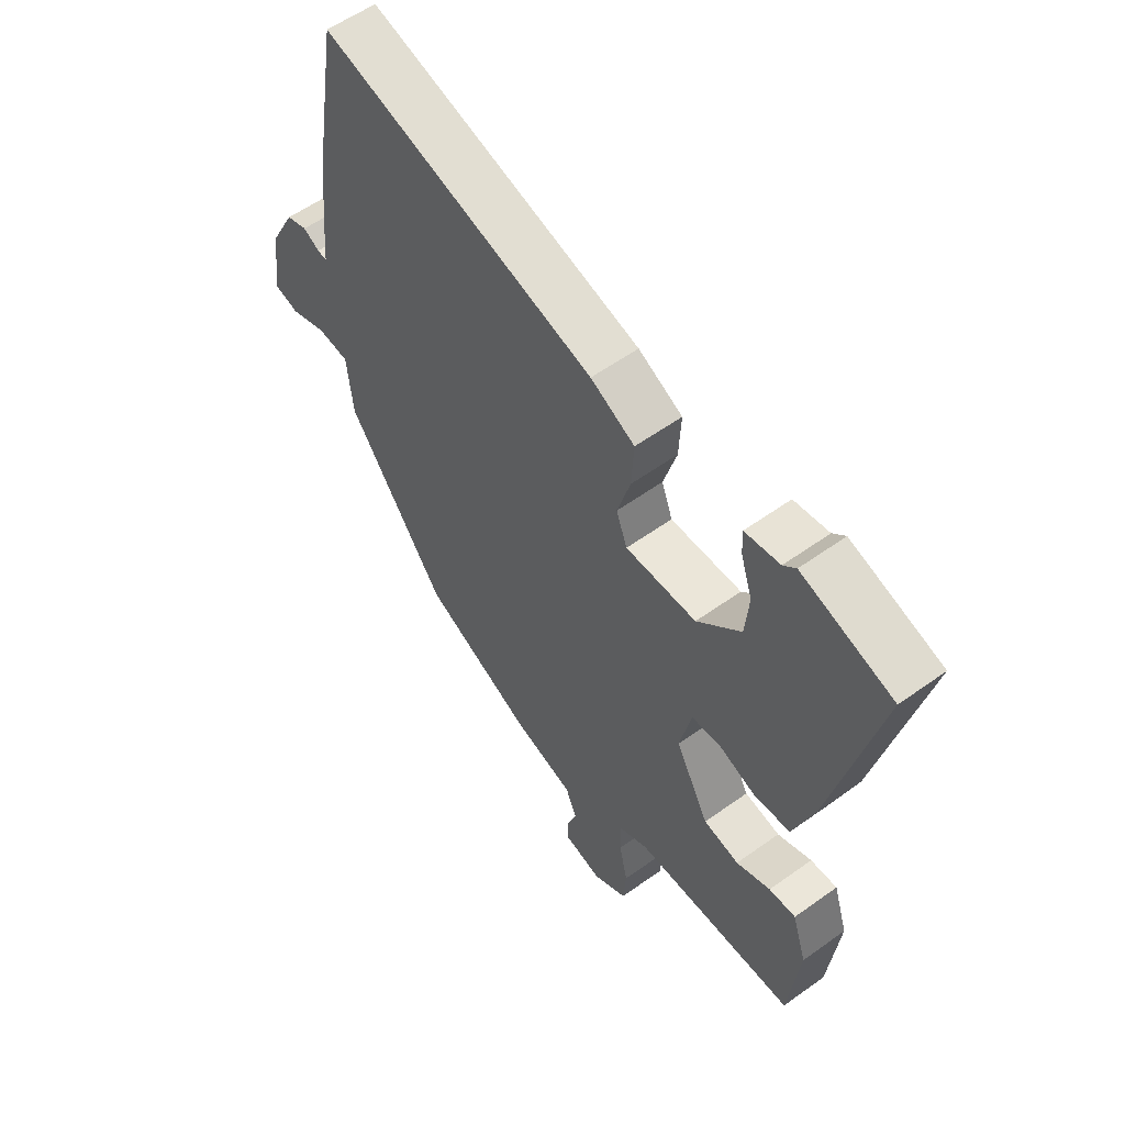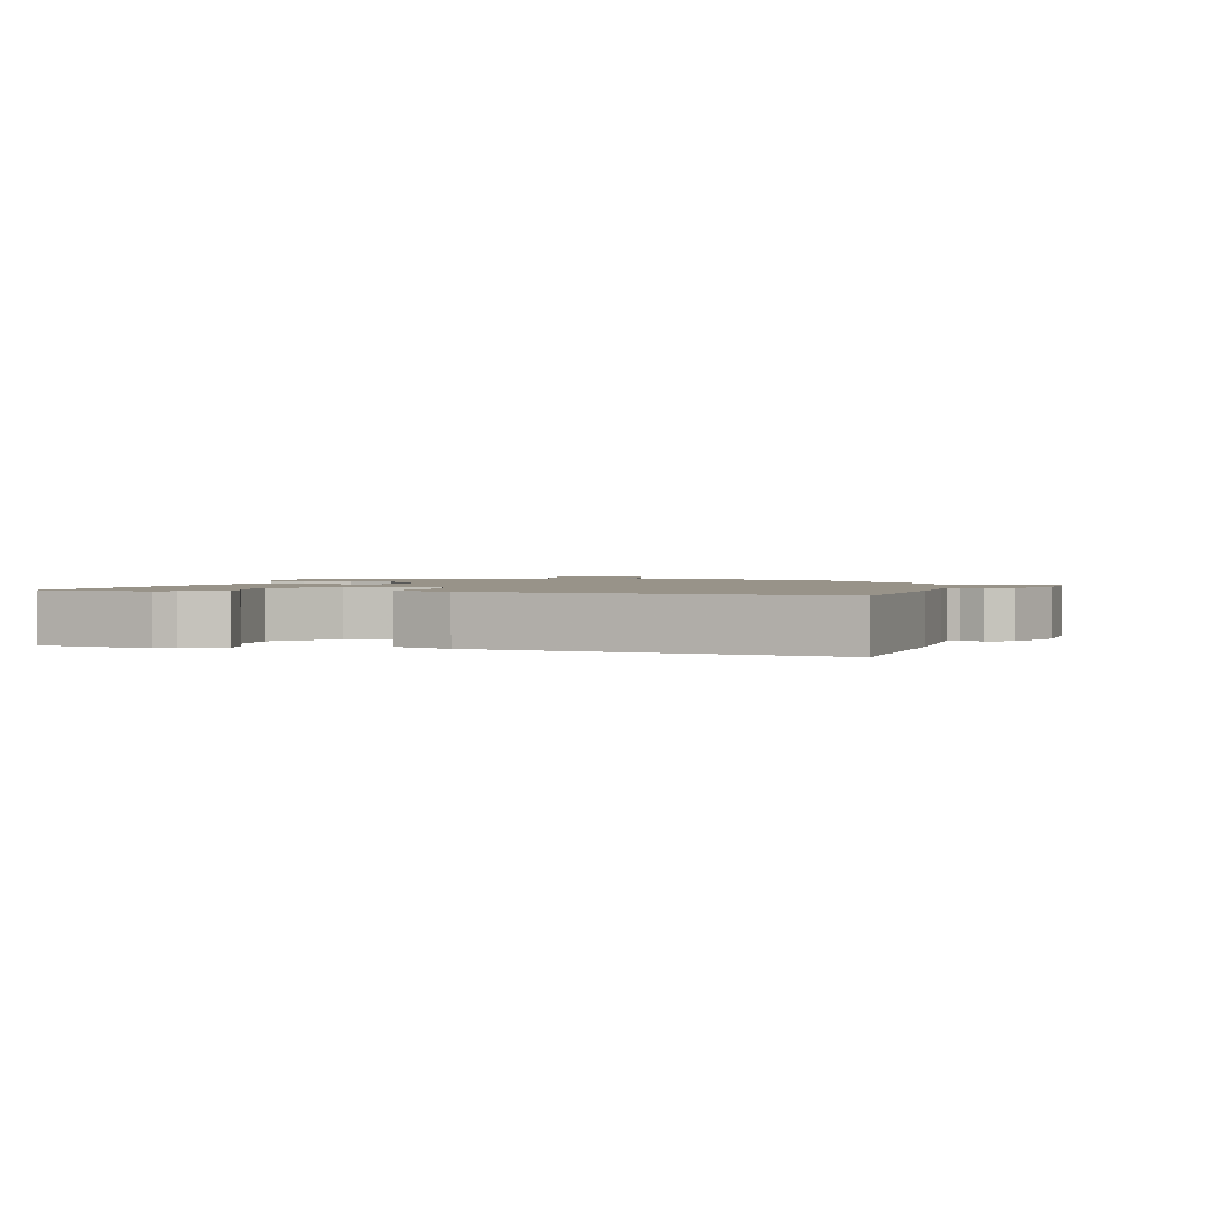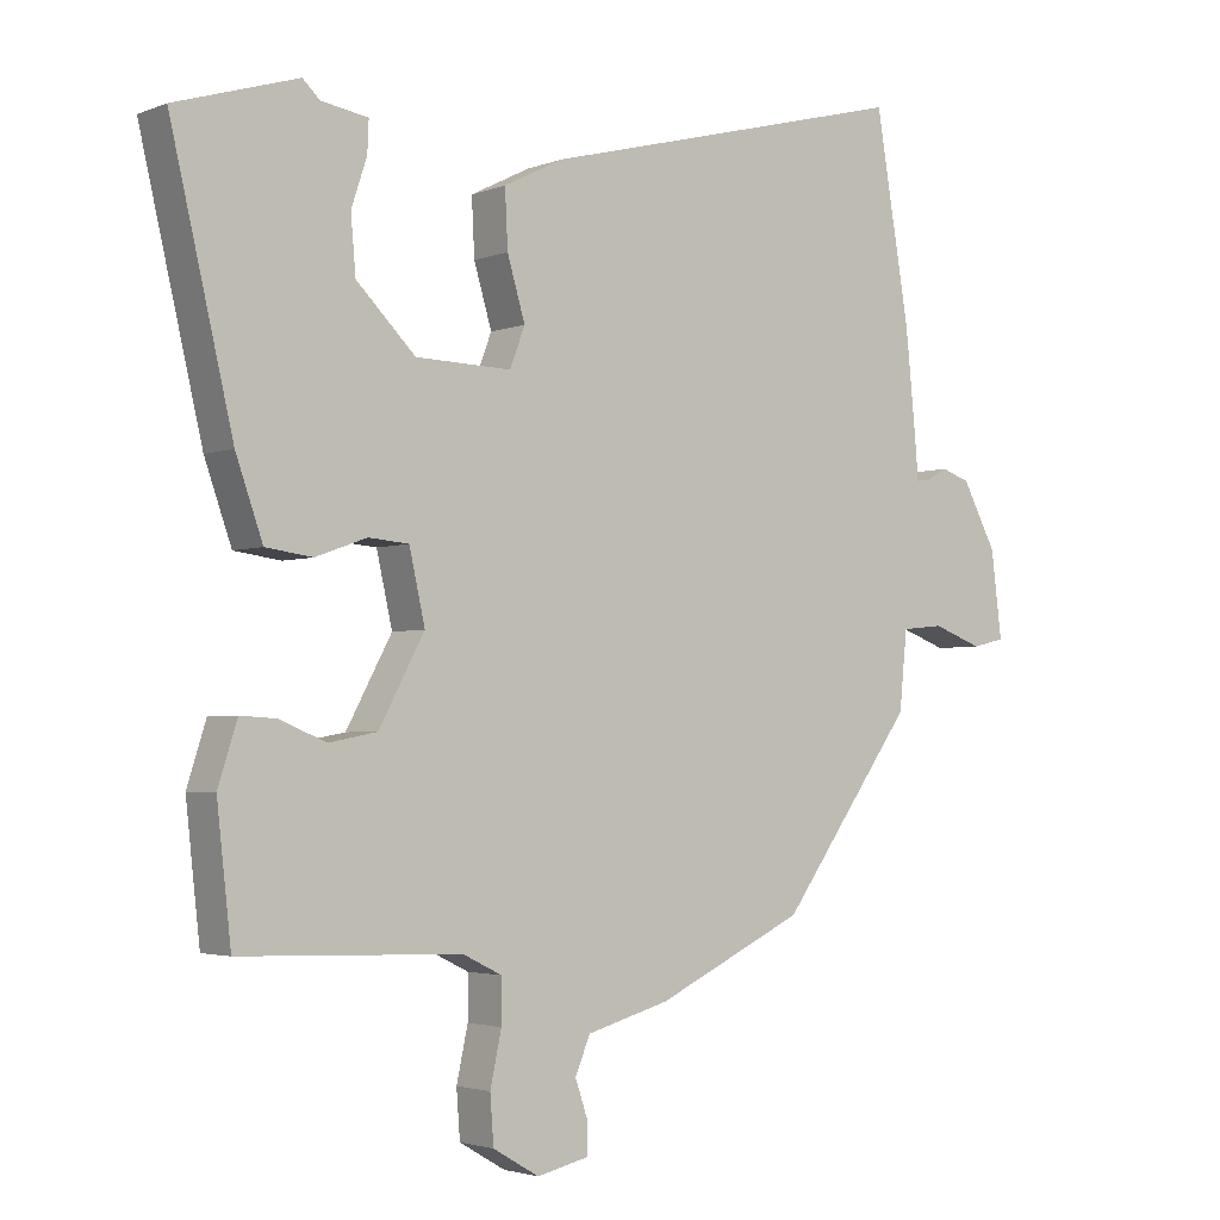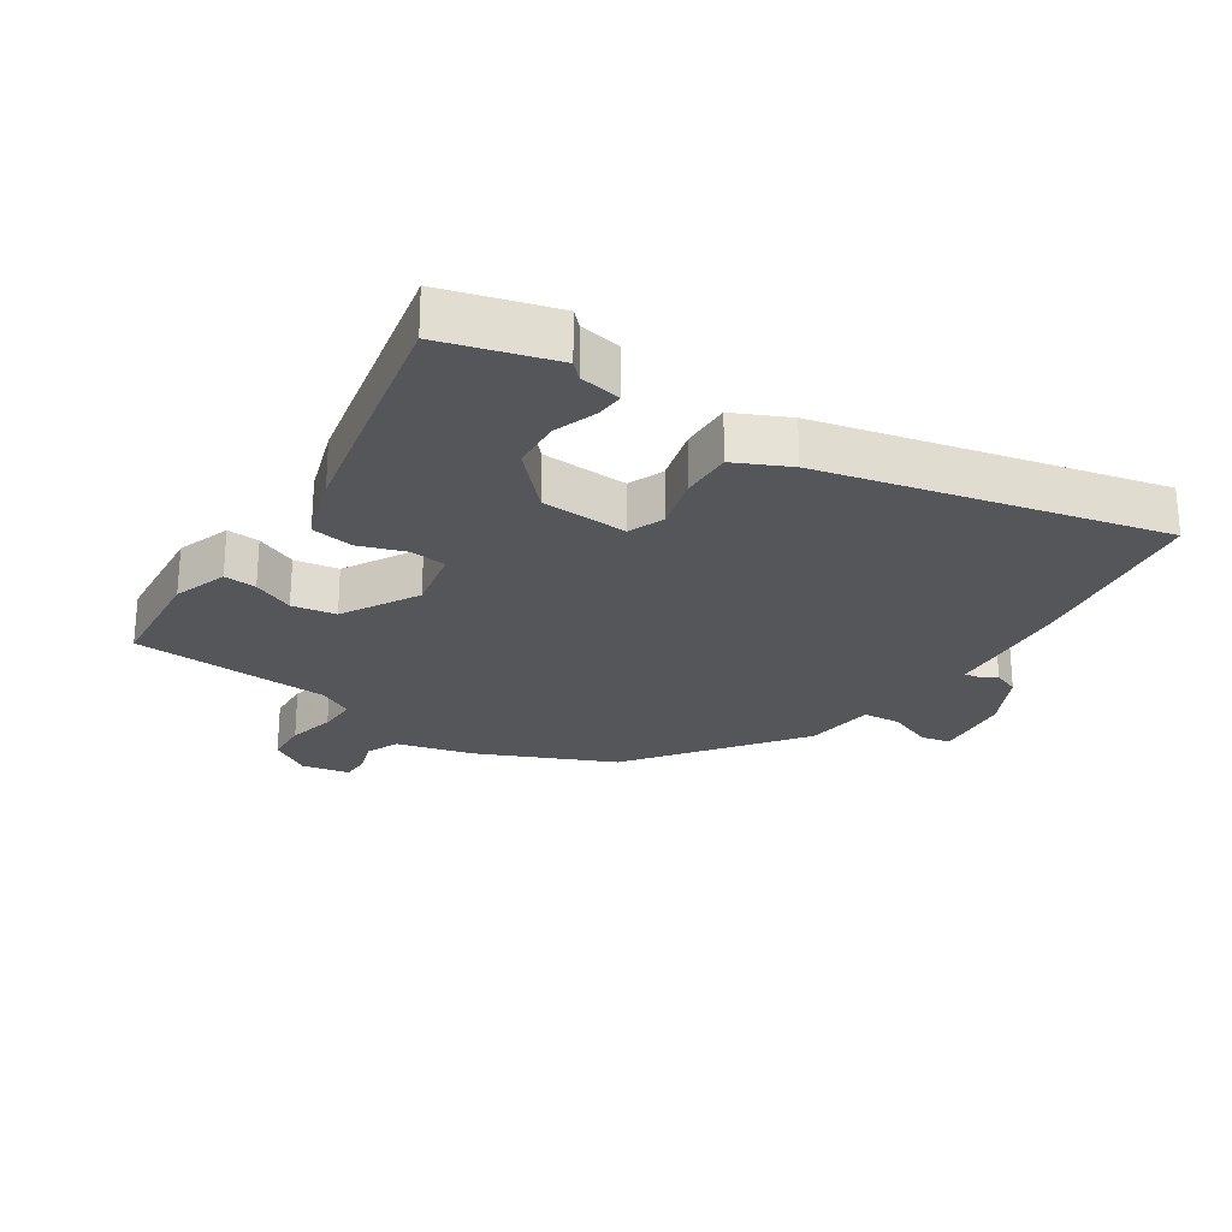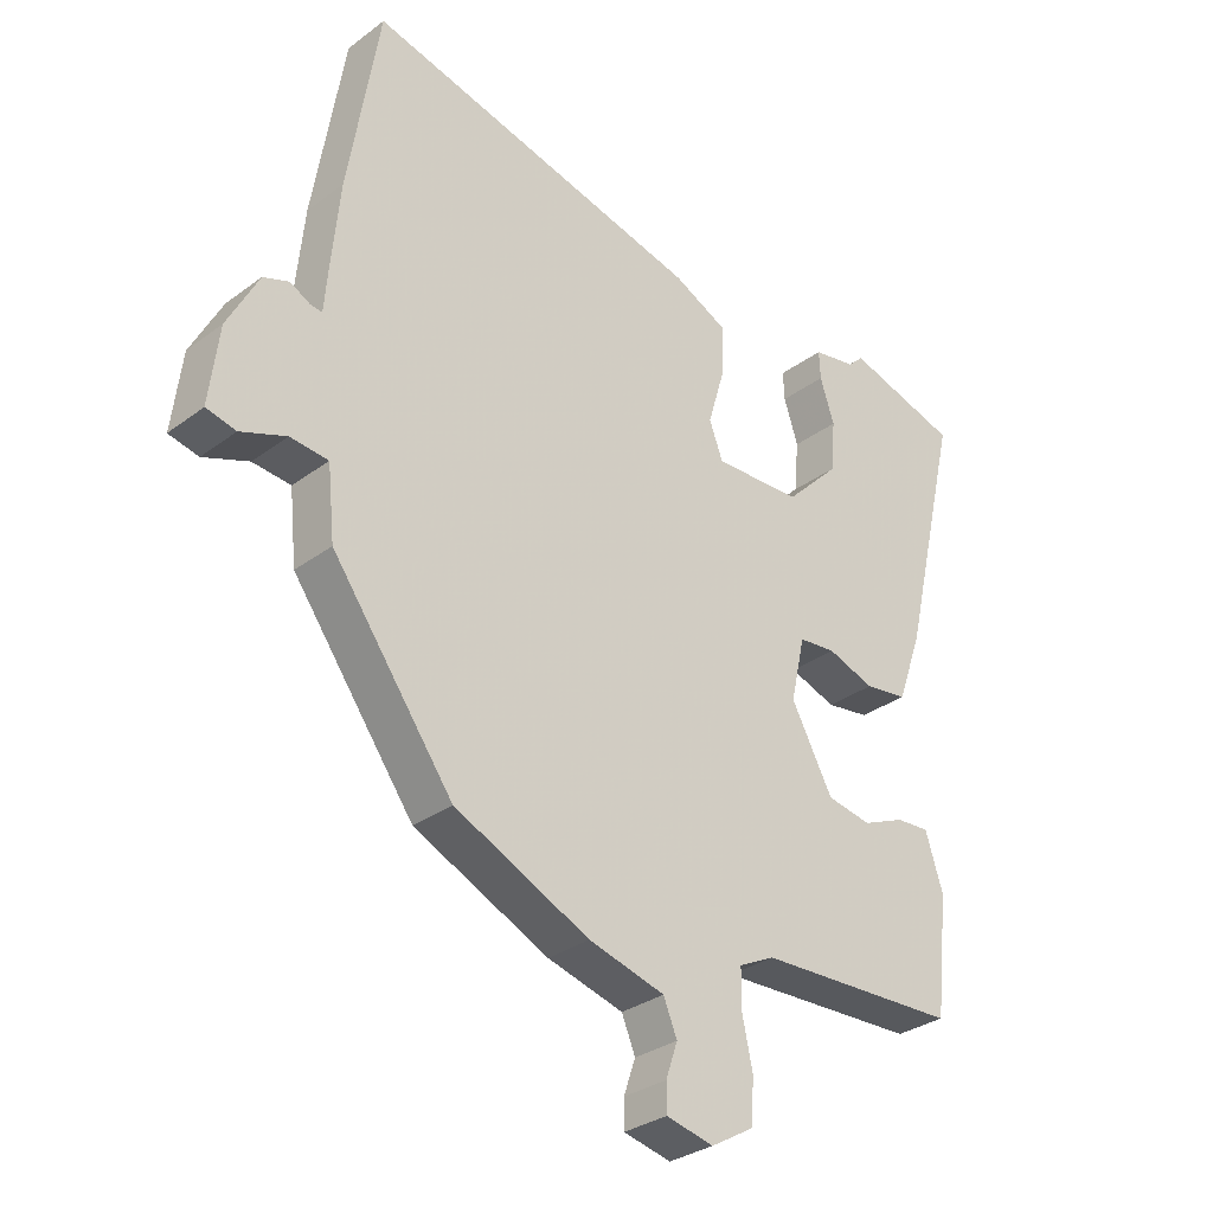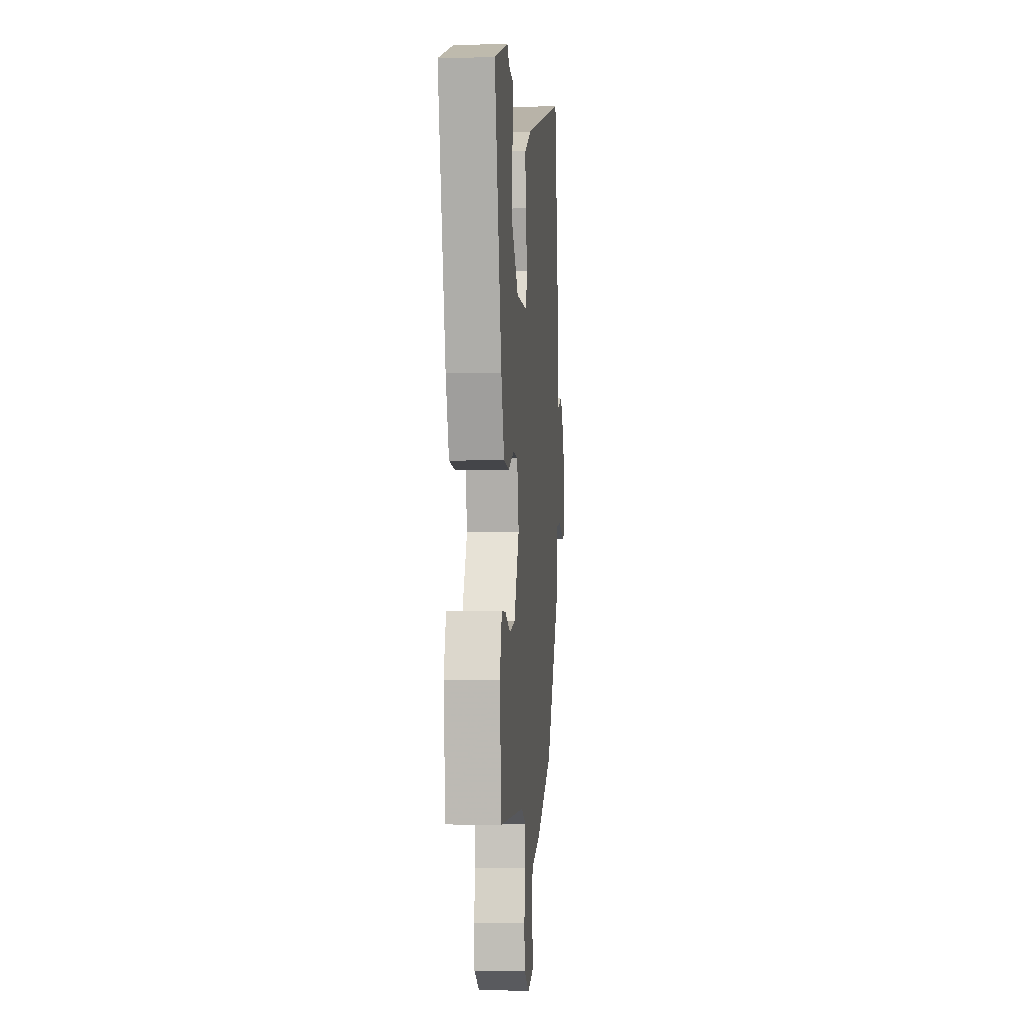
<metadata>
{"format":"obj","ext":"obj","renderer":"f3d","projection":"perspective","resolution":1024,"background":"white","views":[{"elev":56.8,"azim":-126.9,"up":"+Z"},{"elev":1.6,"azim":10.0,"up":"+Y"},{"elev":-2.9,"azim":-37.3,"up":"+Z"},{"elev":-25.2,"azim":-34.6,"up":"+Y"},{"elev":-30.9,"azim":136.8,"up":"+Z"},{"elev":-1.3,"azim":-85.0,"up":"+Z"}]}
</metadata>
<code>
v -0.493 0.07 -0.465
v -0.513 0.07 -0.284
v -0.486 0.07 -0.199
v -0.435 0.07 -0.202
v -0.37 0.07 -0.229
v -0.302 0.07 -0.216
v -0.238 0.07 -0.097
v -0.26 0.07 0.002
v -0.317 0.07 0.007
v -0.389 0.07 -0.019
v -0.455 0.07 -0.01
v -0.493 0.07 0.098
v -0.581 0.07 0.475
v -0.408 0.07 0.528
v -0.384 0.07 0.505
v -0.318 0.07 0.494
v -0.32 0.07 0.45
v -0.342 0.07 0.383
v -0.335 0.07 0.304
v -0.252 0.07 0.221
v -0.117 0.07 0.217
v -0.096 0.07 0.273
v -0.121 0.07 0.358
v -0.125 0.07 0.438
v -0.041 0.07 0.48
v 0.481 0.07 0.615
v 0.529 0.07 0.324
v 0.543 0.07 0.182
v 0.548 0.07 0.122
v 0.566 0.07 0.124
v 0.597 0.07 0.141
v 0.637 0.07 0.127
v 0.685 0.07 0.036
v 0.7 0.07 -0.085
v 0.654 0.07 -0.096
v 0.584 0.07 -0.07
v 0.525 0.07 -0.076
v 0.514 0.07 -0.186
v 0.327 0.07 -0.446
v 0.119 0.07 -0.545
v 0.002 0.07 -0.578
v -0.019 0.07 -0.629
v -0.001 0.07 -0.682
v -0.001 0.07 -0.725
v -0.074 0.07 -0.742
v -0.139 0.07 -0.704
v -0.144 0.07 -0.637
v -0.128 0.07 -0.563
v -0.128 0.07 -0.502
v -0.183 0.07 -0.475
v -0.493 0 -0.465
v -0.513 0 -0.284
v -0.486 0 -0.199
v -0.435 0 -0.202
v -0.37 0 -0.229
v -0.302 0 -0.216
v -0.238 0 -0.097
v -0.26 0 0.002
v -0.317 0 0.007
v -0.389 0 -0.019
v -0.455 0 -0.01
v -0.493 0 0.098
v -0.581 0 0.475
v -0.408 0 0.528
v -0.384 0 0.505
v -0.318 0 0.494
v -0.32 0 0.45
v -0.342 0 0.383
v -0.335 0 0.304
v -0.252 0 0.221
v -0.117 0 0.217
v -0.096 0 0.273
v -0.121 0 0.358
v -0.125 0 0.438
v -0.041 0 0.48
v 0.481 0 0.615
v 0.529 0 0.324
v 0.543 0 0.182
v 0.548 0 0.122
v 0.566 0 0.124
v 0.597 0 0.141
v 0.637 0 0.127
v 0.685 0 0.036
v 0.7 0 -0.085
v 0.654 0 -0.096
v 0.584 0 -0.07
v 0.525 0 -0.076
v 0.514 0 -0.186
v 0.327 0 -0.446
v 0.119 0 -0.545
v 0.002 0 -0.578
v -0.019 0 -0.629
v -0.001 0 -0.682
v -0.001 0 -0.725
v -0.074 0 -0.742
v -0.139 0 -0.704
v -0.144 0 -0.637
v -0.128 0 -0.563
v -0.128 0 -0.502
v -0.183 0 -0.475
f 45 46 47 48
f 45 48 49
f 42 43 44 45
f 41 42 45 49
f 40 41 49
f 37 38 39 40
f 37 40 49 50
f 33 34 35 36
f 33 36 37
f 30 31 32 33
f 29 30 33 37
f 22 23 24 25
f 22 25 26 27
f 15 16 17 18
f 15 18 19
f 14 15 19
f 13 14 19
f 12 13 19 20
f 9 10 11 12
f 8 9 12 20
f 2 3 4 5
f 2 5 6
f 1 2 6
f 50 1 6
f 37 50 6 7
f 21 22 27 28
f 21 28 29 37
f 20 21 37
f 7 8 20 37
f 98 97 96 95
f 99 98 95
f 95 94 93 92
f 99 95 92 91
f 99 91 90
f 90 89 88 87
f 100 99 90 87
f 86 85 84 83
f 87 86 83
f 83 82 81 80
f 87 83 80 79
f 75 74 73 72
f 77 76 75 72
f 68 67 66 65
f 69 68 65
f 69 65 64
f 69 64 63
f 70 69 63 62
f 62 61 60 59
f 70 62 59 58
f 55 54 53 52
f 56 55 52
f 56 52 51
f 56 51 100
f 57 56 100 87
f 78 77 72 71
f 87 79 78 71
f 87 71 70
f 87 70 58 57
f 1 51 52 2
f 2 52 53 3
f 3 53 54 4
f 4 54 55 5
f 5 55 56 6
f 6 56 57 7
f 7 57 58 8
f 8 58 59 9
f 9 59 60 10
f 10 60 61 11
f 11 61 62 12
f 12 62 63 13
f 13 63 64 14
f 14 64 65 15
f 15 65 66 16
f 16 66 67 17
f 17 67 68 18
f 18 68 69 19
f 19 69 70 20
f 20 70 71 21
f 21 71 72 22
f 22 72 73 23
f 23 73 74 24
f 24 74 75 25
f 25 75 76 26
f 26 76 77 27
f 27 77 78 28
f 28 78 79 29
f 29 79 80 30
f 30 80 81 31
f 31 81 82 32
f 32 82 83 33
f 33 83 84 34
f 34 84 85 35
f 35 85 86 36
f 36 86 87 37
f 37 87 88 38
f 38 88 89 39
f 39 89 90 40
f 40 90 91 41
f 41 91 92 42
f 42 92 93 43
f 43 93 94 44
f 44 94 95 45
f 45 95 96 46
f 46 96 97 47
f 47 97 98 48
f 48 98 99 49
f 49 99 100 50
f 50 100 51 1

</code>
